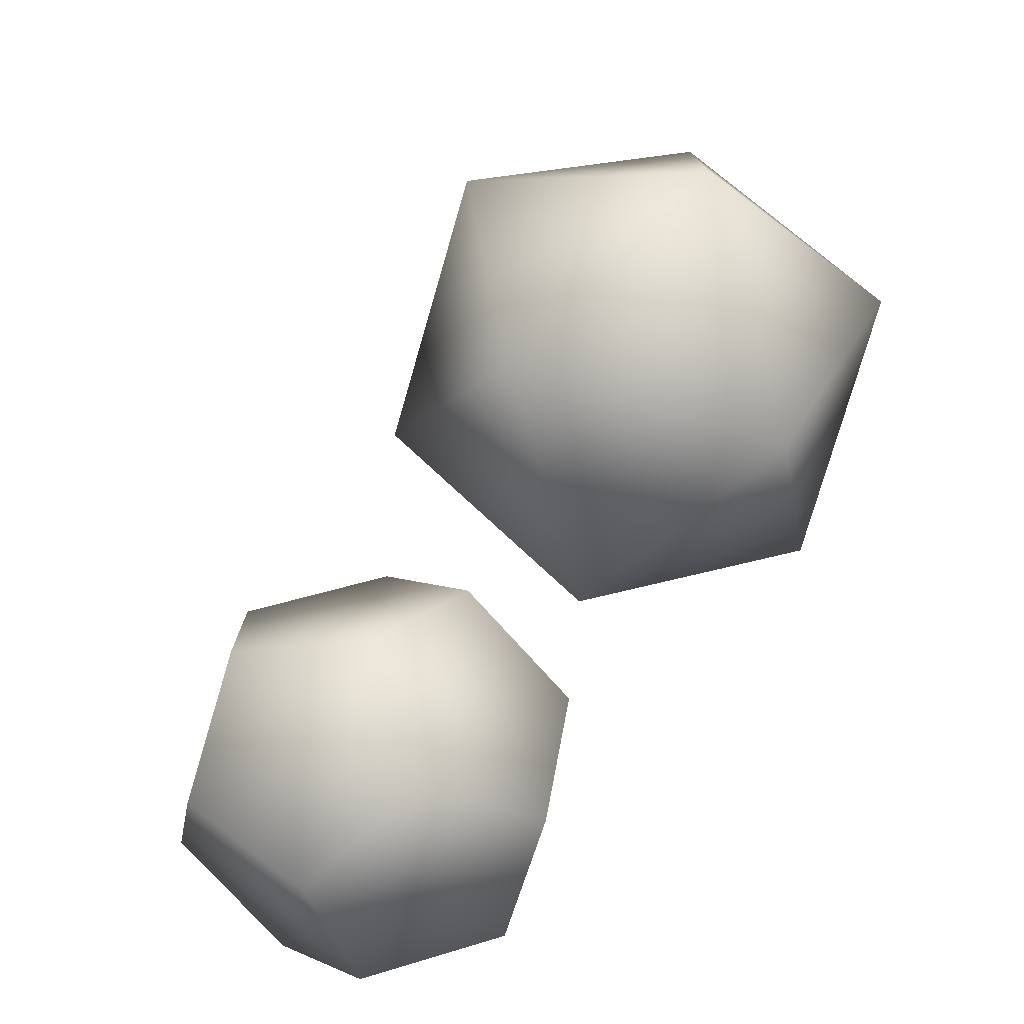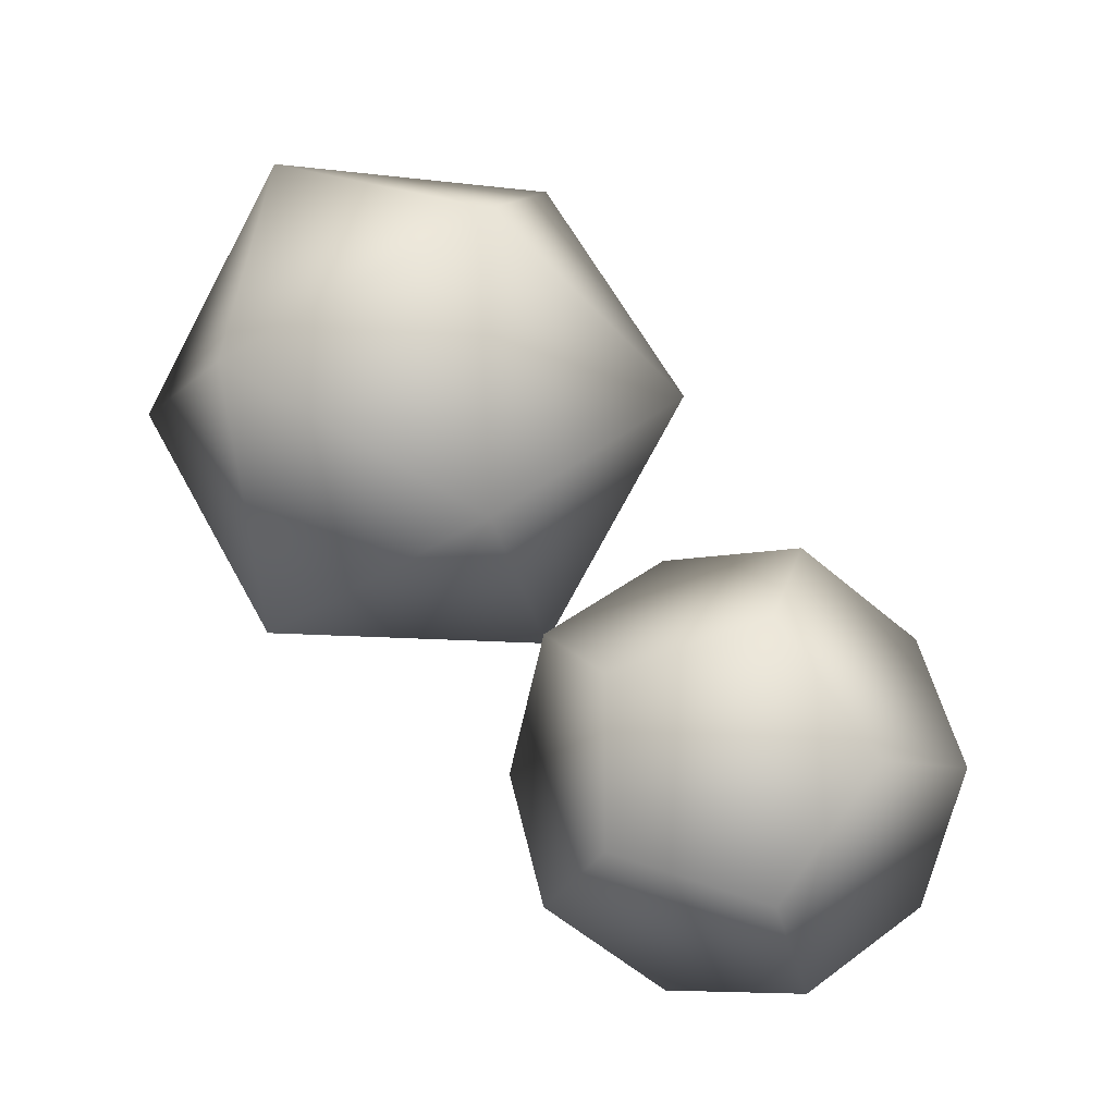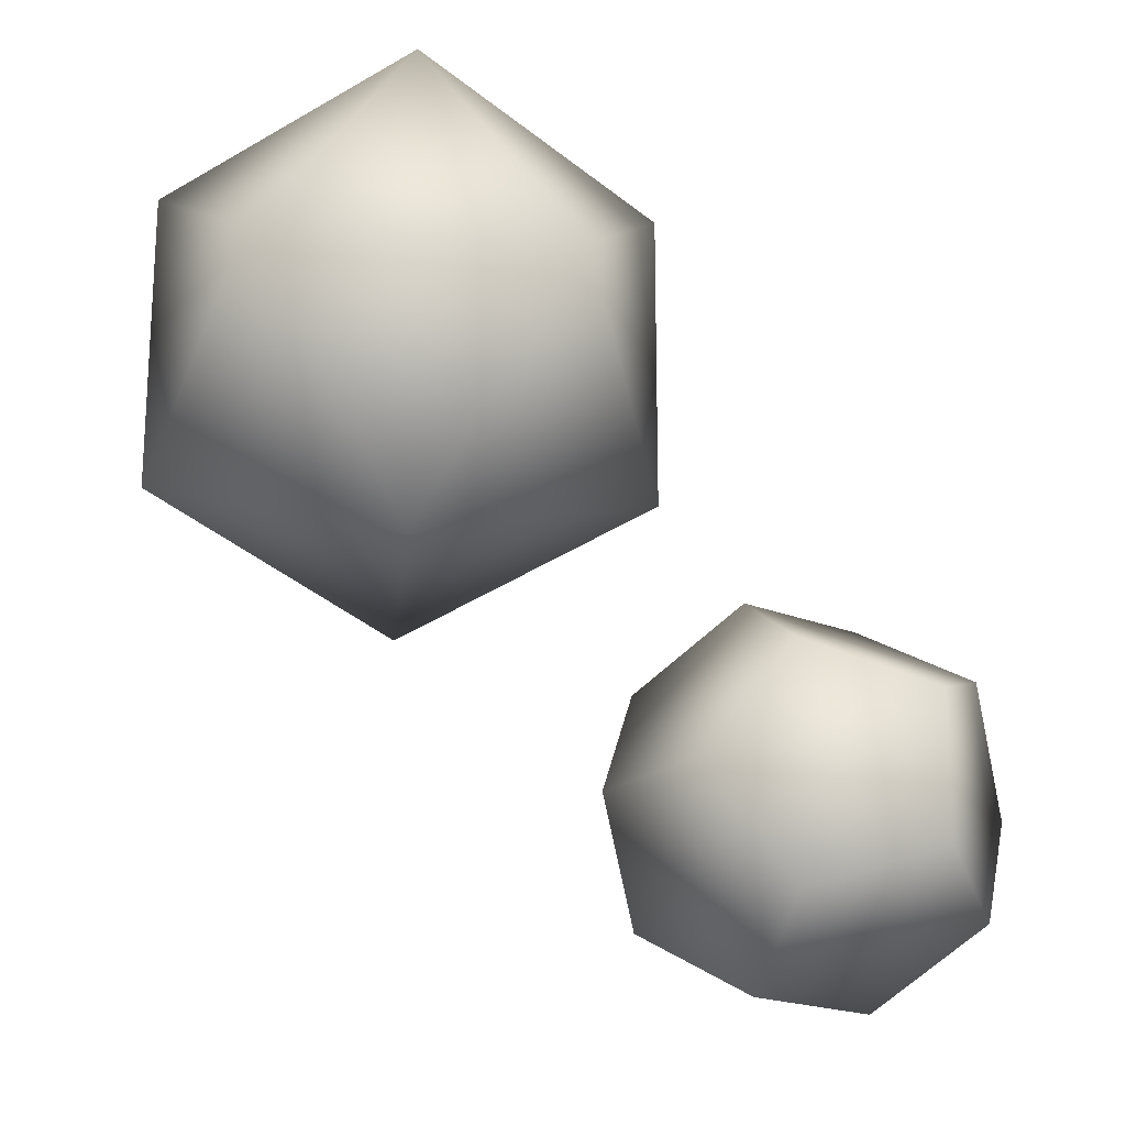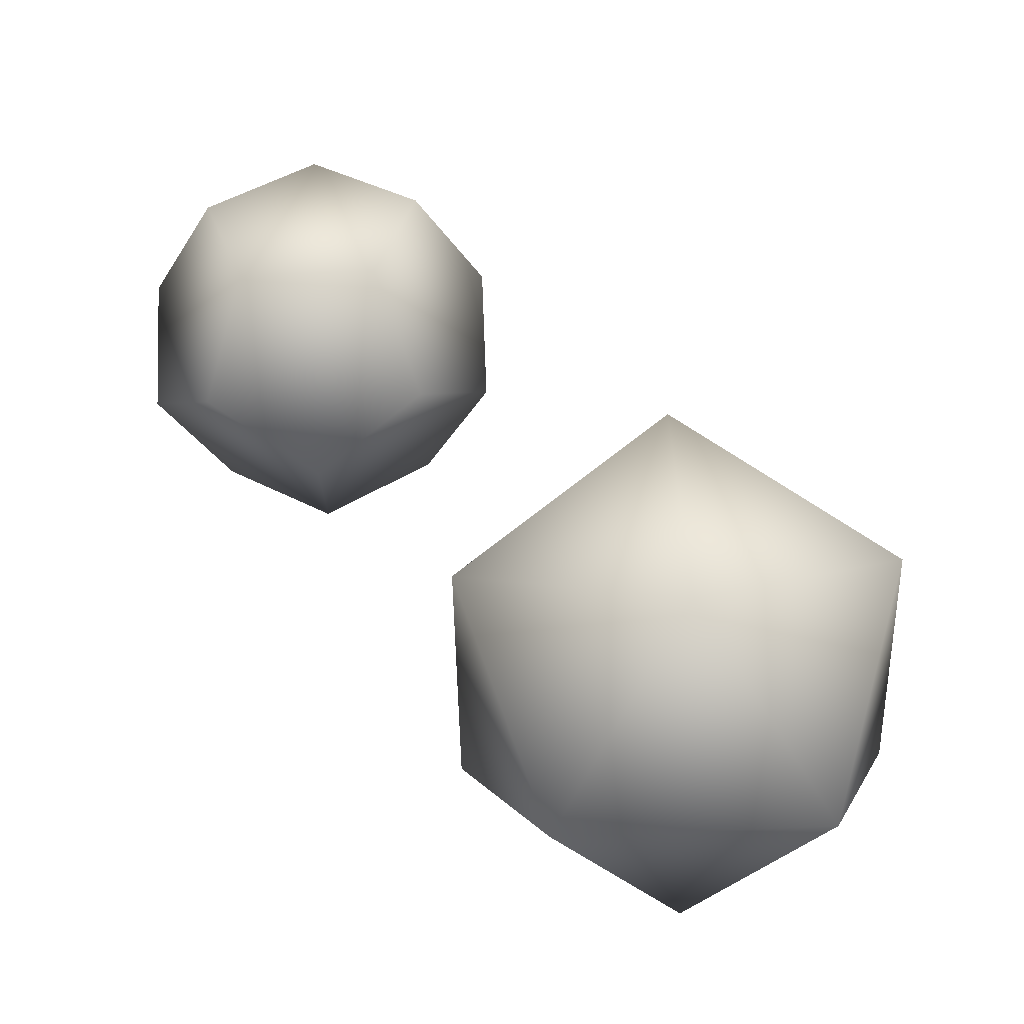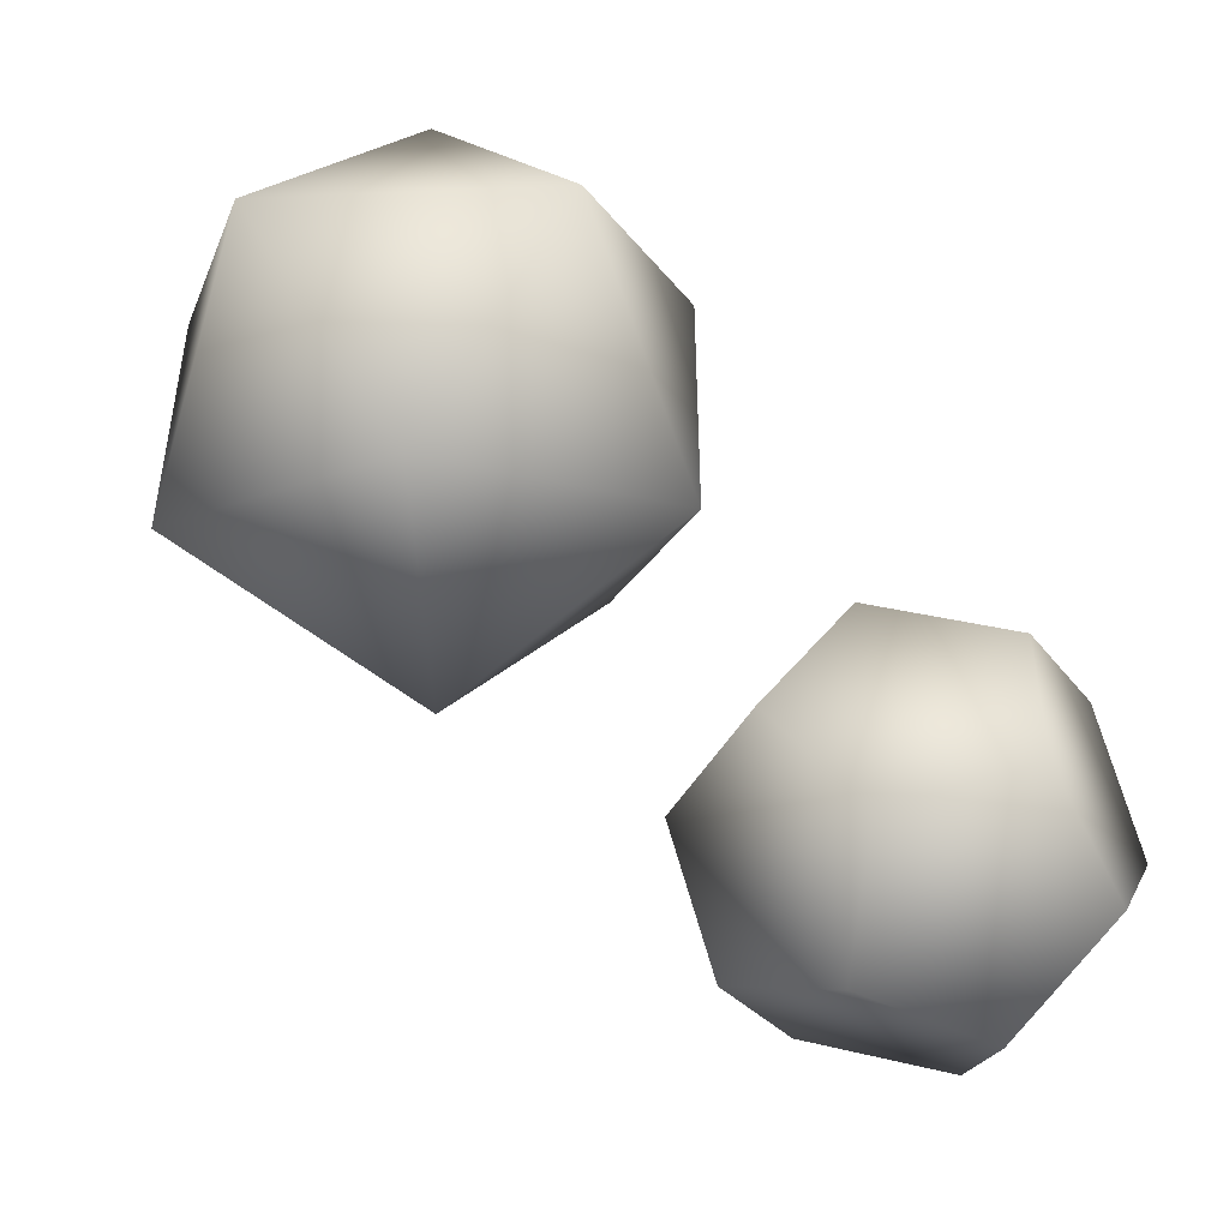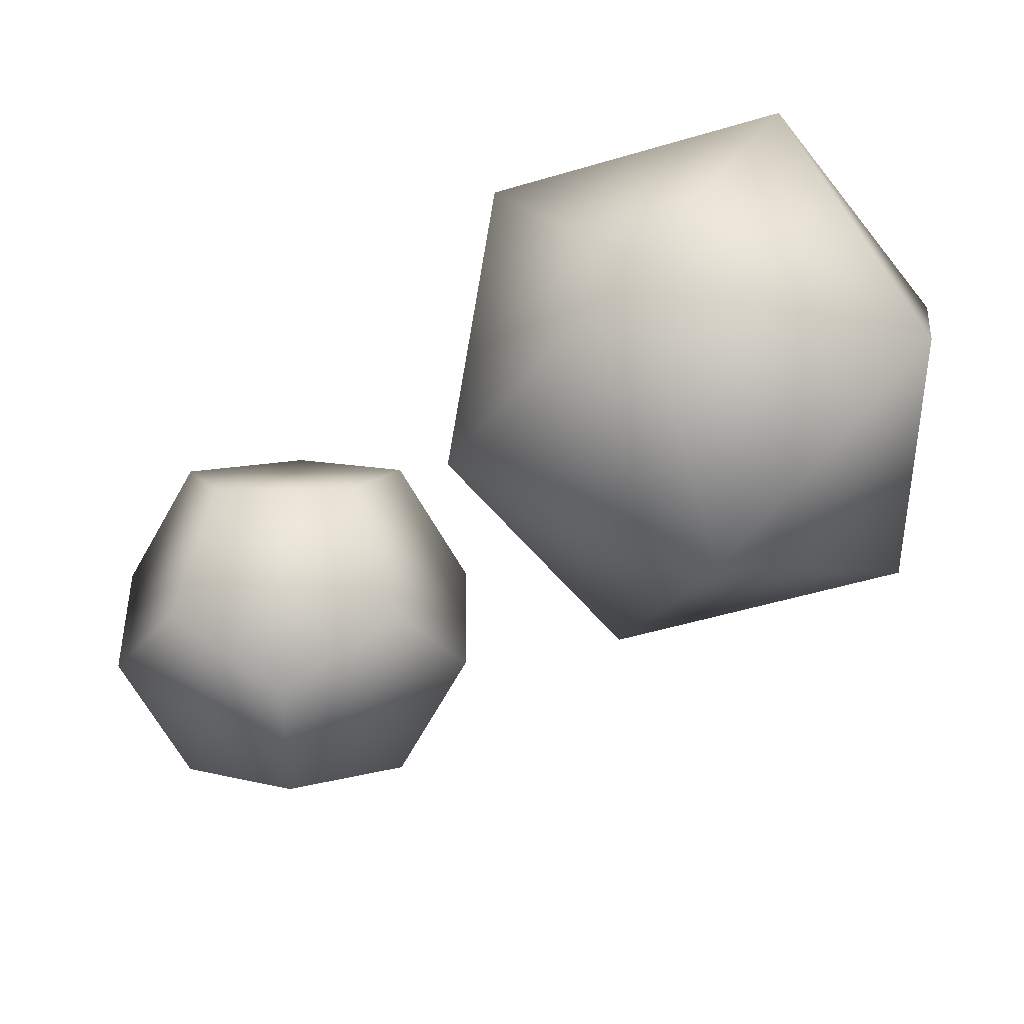
<metadata>
{"format":"obj","ext":"obj","renderer":"f3d","projection":"perspective","resolution":1024,"background":"white","views":[{"elev":-77.4,"azim":-137.9,"up":"+Z"},{"elev":-7.4,"azim":37.0,"up":"+Z"},{"elev":-20.0,"azim":-37.4,"up":"+Z"},{"elev":72.0,"azim":-92.2,"up":"+Y"},{"elev":-47.7,"azim":-29.0,"up":"+Z"},{"elev":41.0,"azim":179.3,"up":"+Z"}]}
</metadata>
<code>
o icosahedron2
v -1.666 2.513 1.263
v 0.03546 1.461 1.263
v -1.14 1.461 2.881
v -3.042 1.461 2.263
v -3.042 1.461 0.2631
v -1.14 1.461 -0.3549
v -3.367 -0.24 1.263
v -2.192 -0.24 -0.3549
v -0.2895 -0.24 0.2631
v -0.2895 -0.24 2.263
v -2.192 -0.24 2.881
v -1.666 -1.291 1.263
g icosahedron2_default
f 1 3 2
f 1 4 3
f 1 5 4
f 1 6 5
f 2 6 1
f 2 9 6
f 2 10 9
f 3 10 2
f 3 11 10
f 4 11 3
f 5 7 4
f 5 8 7
f 6 8 5
f 6 9 8
f 7 11 4
f 7 12 11
f 8 12 7
f 9 12 8
f 10 12 9
f 11 12 10
o dodecahedron1
v 0.7626 0.1547 -0.05563
v 1.763 0.1547 -0.05563
v 0.4536 -0.6543 -2.174
v 0.4536 -0.6543 -0.5556
v 0.4536 0.9637 -2.174
v 0.4536 0.9637 -0.5556
v 2.072 -0.6543 -2.174
v 2.072 -0.6543 -0.5556
v 2.072 0.9637 -2.174
v 2.072 0.9637 -0.5556
v 2.572 0.6547 -1.365
v 2.572 -0.3453 -1.365
v -0.04637 0.6547 -1.365
v -0.04637 -0.3453 -1.365
v 0.7626 0.1547 -2.674
v 1.763 0.1547 -2.674
v 1.263 1.464 -0.8646
v 1.263 1.464 -1.865
v 1.263 -1.154 -0.8646
v 1.263 -1.154 -1.865
g dodecahedron1_default
f 13 16 31 20 14
f 13 18 25 26 16
f 14 22 29 18 13
f 15 32 31 16 26
f 17 30 21 28 27
f 19 28 21 23 24
f 20 24 23 22 14
f 21 30 29 22 23
f 24 20 31 32 19
f 25 18 29 30 17
f 26 25 17 27 15
f 27 28 19 32 15

</code>
